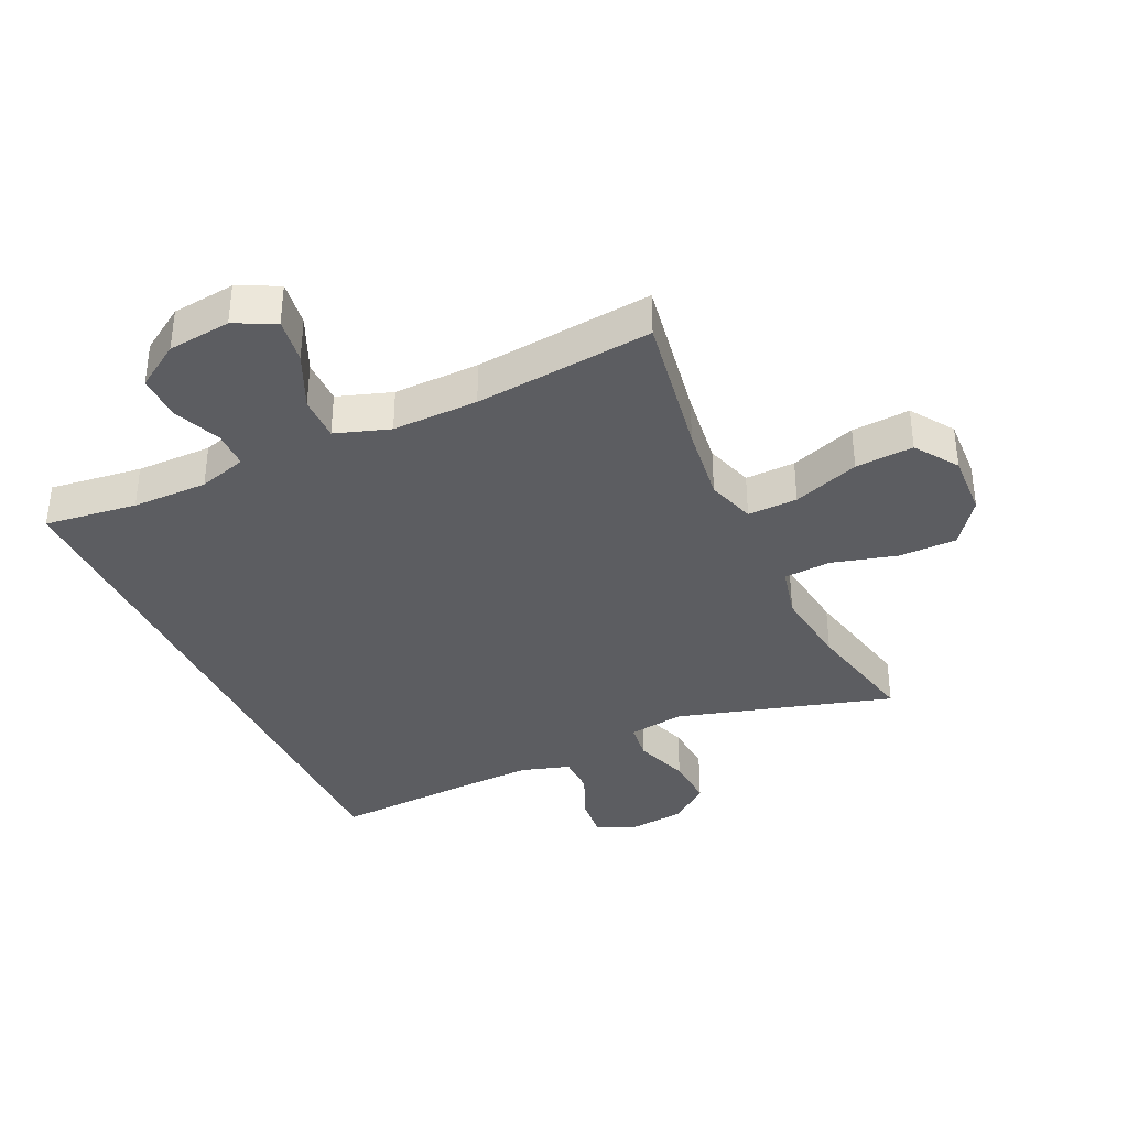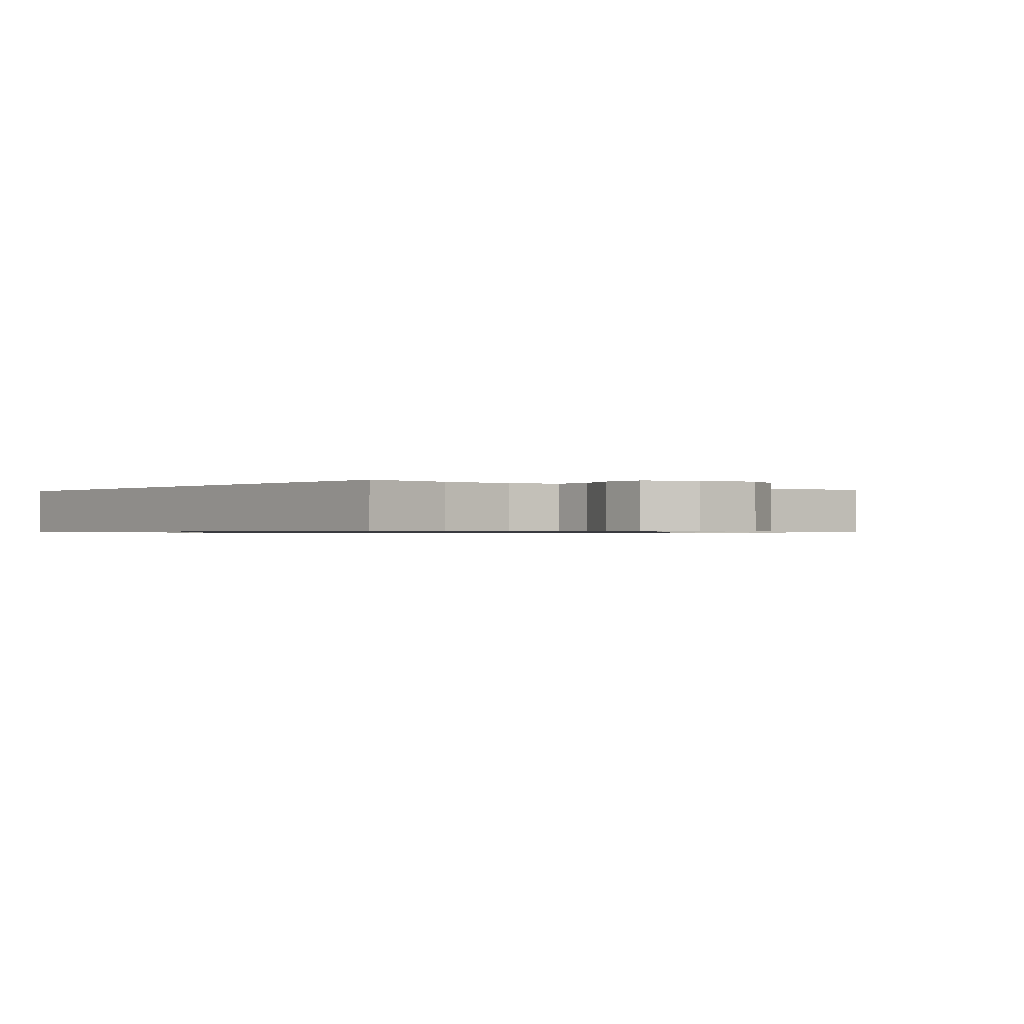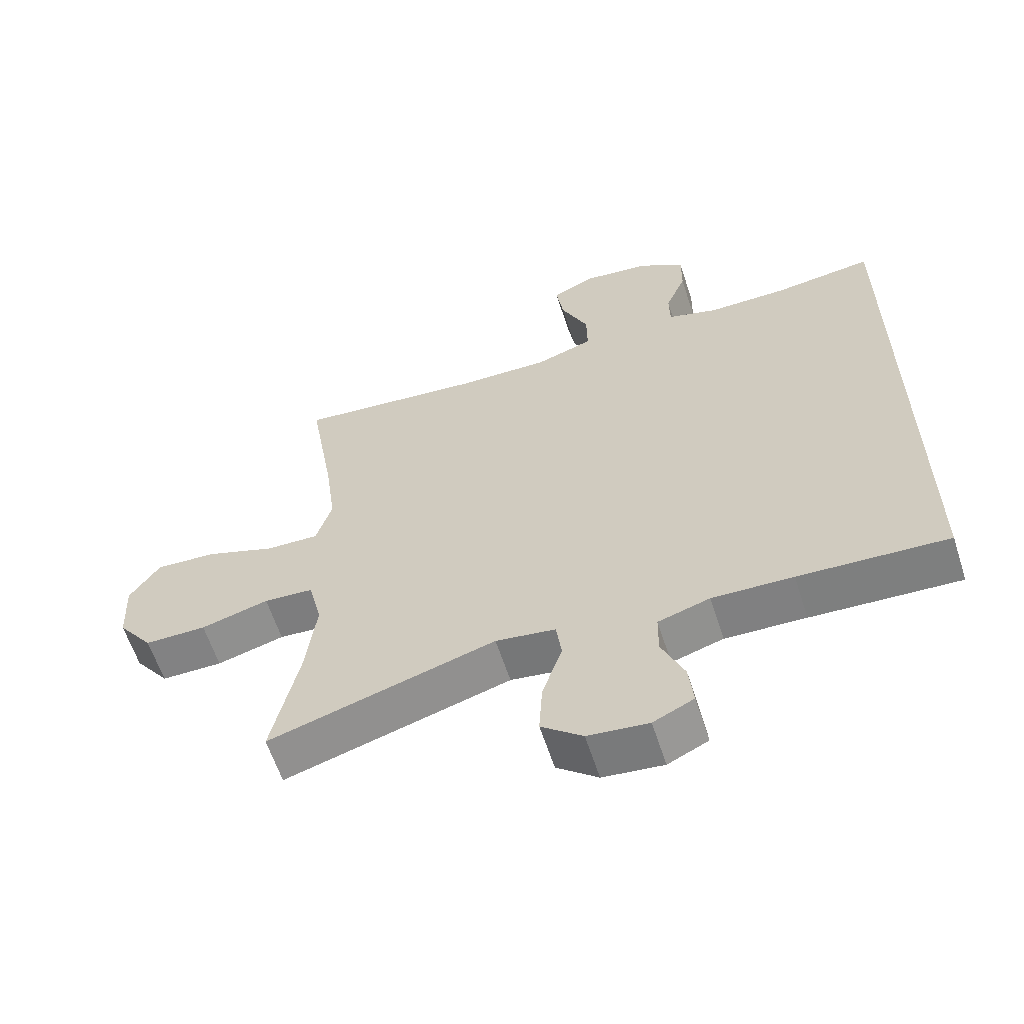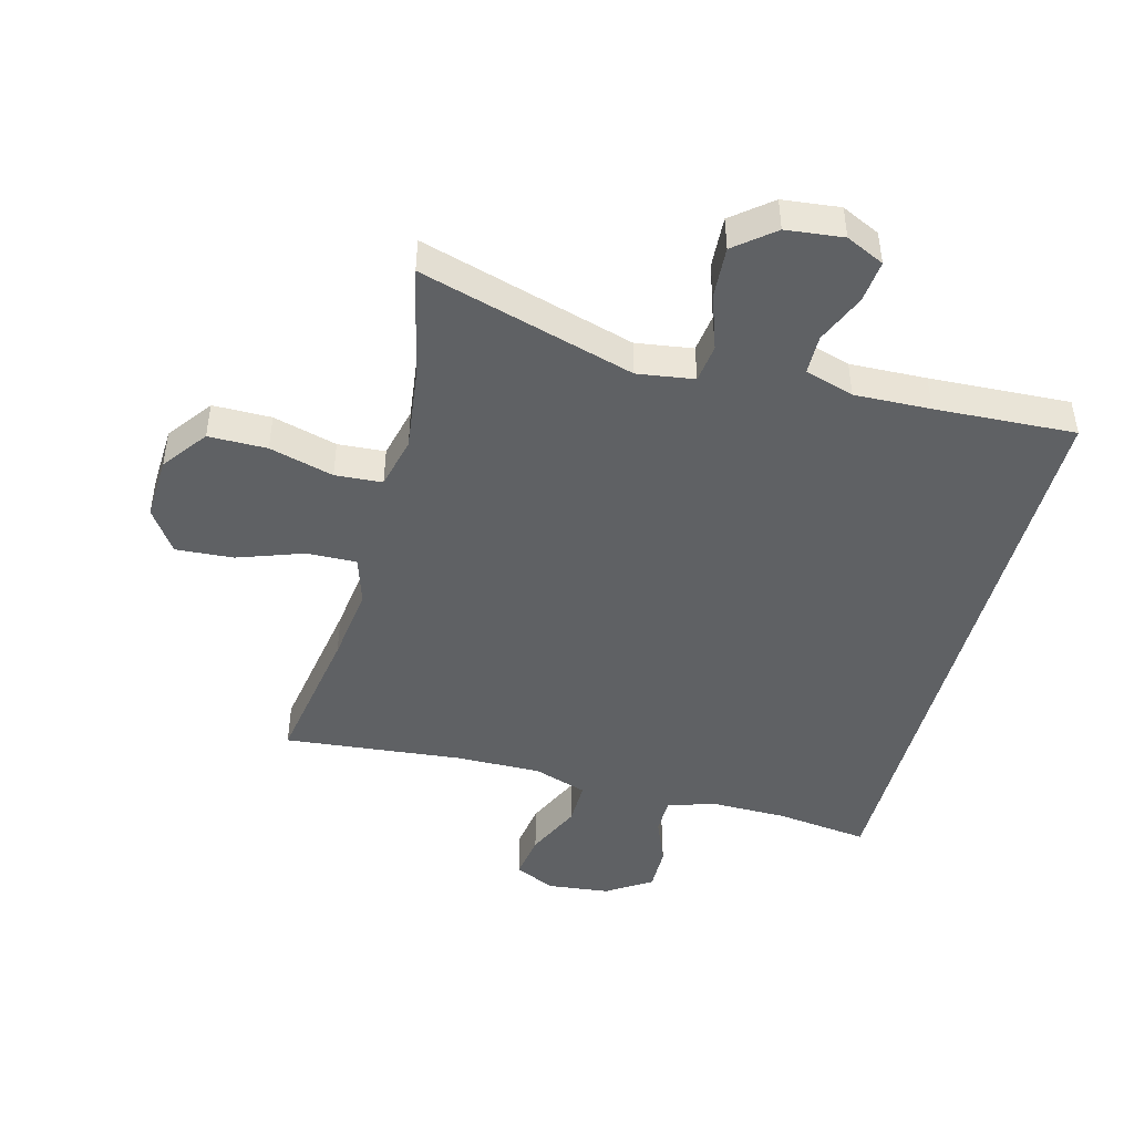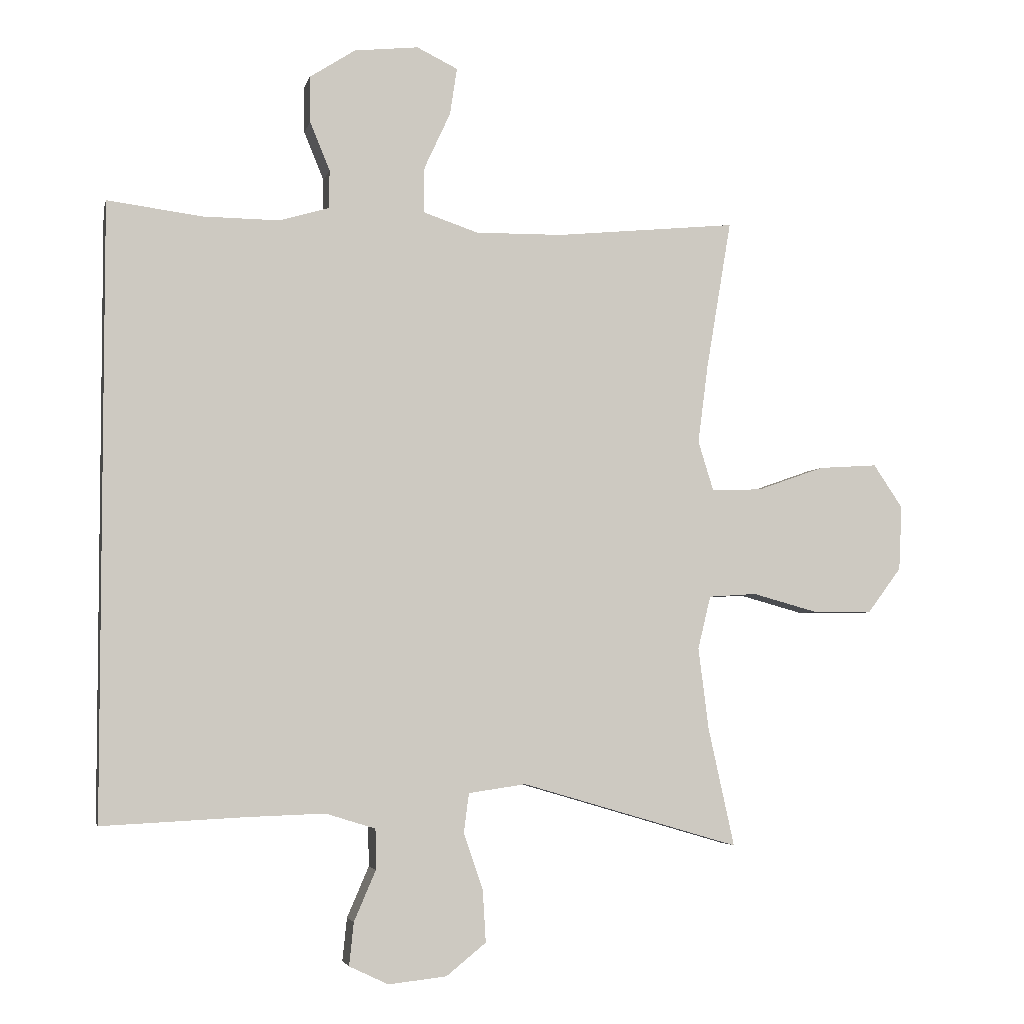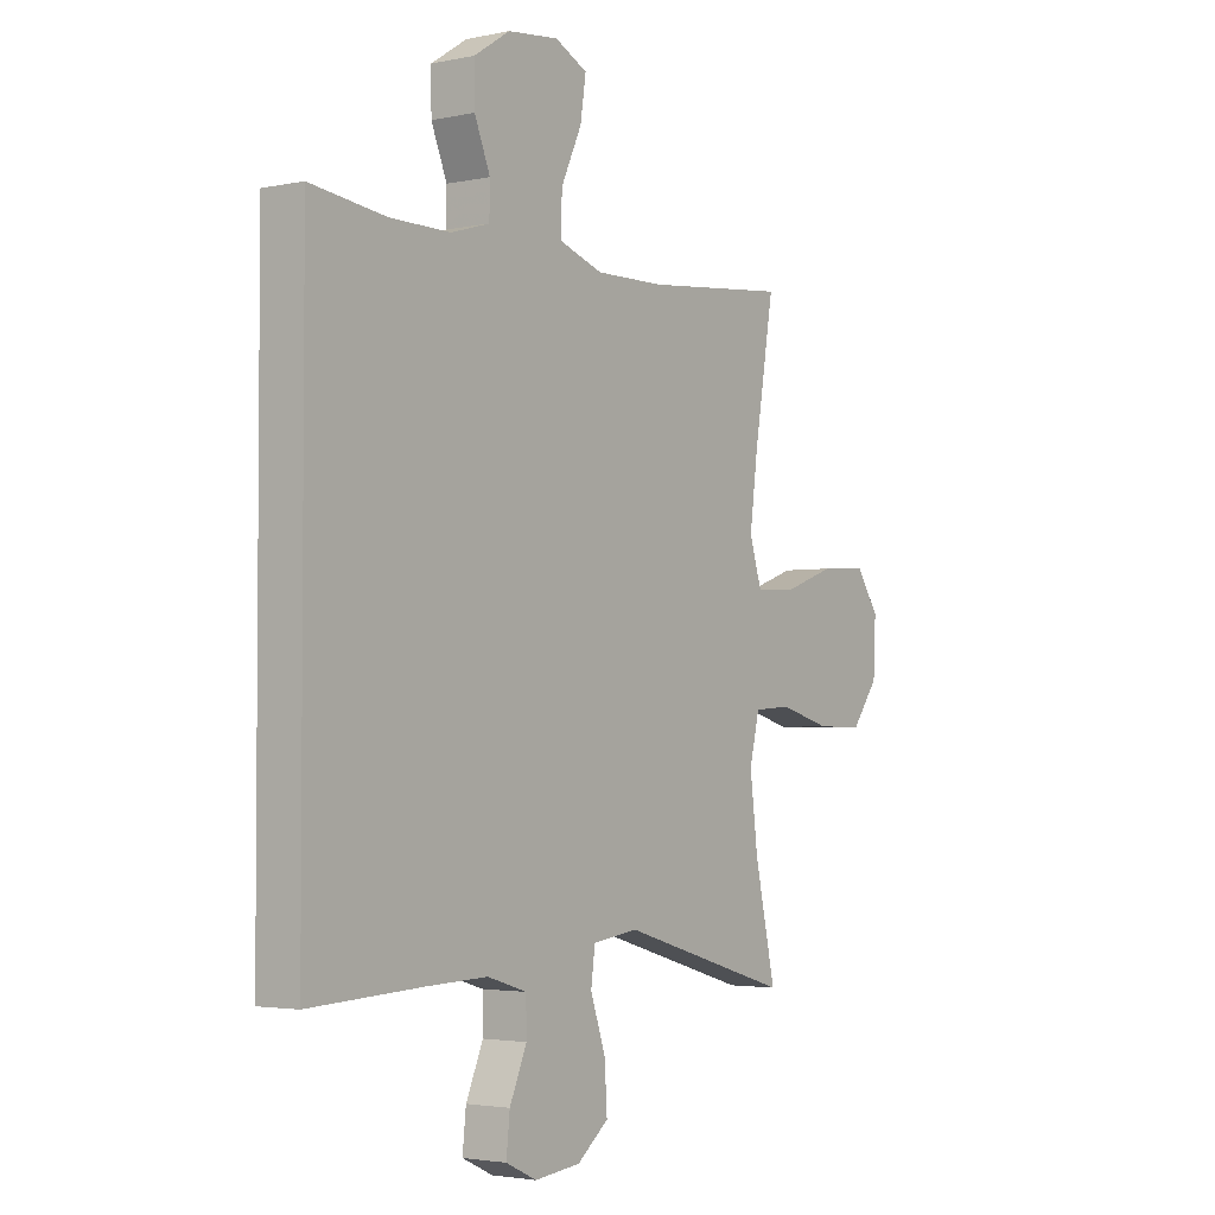
<metadata>
{"format":"obj","ext":"obj","renderer":"f3d","projection":"perspective","resolution":1024,"background":"white","views":[{"elev":-36.7,"azim":25.1,"up":"+Y"},{"elev":-0.7,"azim":-39.9,"up":"+Y"},{"elev":-60.8,"azim":-162.1,"up":"+Z"},{"elev":-45.9,"azim":165.3,"up":"+Y"},{"elev":-4.2,"azim":-12.6,"up":"+Z"},{"elev":-2.9,"azim":-54.1,"up":"+Z"}]}
</metadata>
<code>
v -0.5 0.07 -0.457
v -0.5 0.07 0.496
v -0.353 0.07 0.477
v -0.233 0.07 0.476
v -0.156 0.07 0.499
v -0.155 0.07 0.558
v -0.186 0.07 0.634
v -0.187 0.07 0.706
v -0.116 0.07 0.752
v -0.016 0.07 0.763
v 0.048 0.07 0.732
v 0.037 0.07 0.659
v -0.004 0.07 0.57
v -0.005 0.07 0.499
v 0.081 0.07 0.47
v 0.217 0.07 0.472
v 0.5 0.07 0.5
v 0.461 0.07 0.268
v 0.445 0.07 0.145
v 0.469 0.07 0.068
v 0.548 0.07 0.07
v 0.653 0.07 0.107
v 0.745 0.07 0.113
v 0.791 0.07 0.045
v 0.786 0.07 -0.056
v 0.733 0.07 -0.127
v 0.64 0.07 -0.127
v 0.538 0.07 -0.099
v 0.463 0.07 -0.104
v 0.443 0.07 -0.187
v 0.459 0.07 -0.314
v 0.5 0.07 -0.5
v 0.159 0.07 -0.4
v 0.069 0.07 -0.413
v 0.061 0.07 -0.474
v 0.091 0.07 -0.562
v 0.096 0.07 -0.644
v 0.034 0.07 -0.694
v -0.057 0.07 -0.704
v -0.118 0.07 -0.675
v -0.111 0.07 -0.608
v -0.077 0.07 -0.529
v -0.078 0.07 -0.466
v -0.156 0.07 -0.442
v -0.277 0.07 -0.446
v -0.5 0 -0.457
v -0.5 0 0.496
v -0.353 0 0.477
v -0.233 0 0.476
v -0.156 0 0.499
v -0.155 0 0.558
v -0.186 0 0.634
v -0.187 0 0.706
v -0.116 0 0.752
v -0.016 0 0.763
v 0.048 0 0.732
v 0.037 0 0.659
v -0.004 0 0.57
v -0.005 0 0.499
v 0.081 0 0.47
v 0.217 0 0.472
v 0.5 0 0.5
v 0.461 0 0.268
v 0.445 0 0.145
v 0.469 0 0.068
v 0.548 0 0.07
v 0.653 0 0.107
v 0.745 0 0.113
v 0.791 0 0.045
v 0.786 0 -0.056
v 0.733 0 -0.127
v 0.64 0 -0.127
v 0.538 0 -0.099
v 0.463 0 -0.104
v 0.443 0 -0.187
v 0.459 0 -0.314
v 0.5 0 -0.5
v 0.159 0 -0.4
v 0.069 0 -0.413
v 0.061 0 -0.474
v 0.091 0 -0.562
v 0.096 0 -0.644
v 0.034 0 -0.694
v -0.057 0 -0.704
v -0.118 0 -0.675
v -0.111 0 -0.608
v -0.077 0 -0.529
v -0.078 0 -0.466
v -0.156 0 -0.442
v -0.277 0 -0.446
f 40 41 42
f 39 40 42
f 38 39 42
f 37 38 42
f 36 37 42
f 35 36 42
f 34 35 42 43
f 31 32 33
f 30 31 33 34
f 34 43 44
f 30 34 44
f 29 30 44
f 26 27 28
f 25 26 28
f 24 25 28
f 23 24 28
f 22 23 28
f 21 22 28
f 20 21 28 29
f 16 17 18
f 15 16 18 19
f 29 44 45
f 20 29 45
f 19 20 45
f 15 19 45
f 14 15 45
f 11 12 13
f 10 11 13
f 9 10 13
f 8 9 13
f 7 8 13
f 6 7 13
f 45 1 2 3
f 45 3 4
f 14 45 4 5
f 5 6 13 14
f 87 86 85
f 87 85 84
f 87 84 83
f 87 83 82
f 87 82 81
f 87 81 80
f 88 87 80 79
f 78 77 76
f 79 78 76 75
f 89 88 79
f 89 79 75
f 89 75 74
f 73 72 71
f 73 71 70
f 73 70 69
f 73 69 68
f 73 68 67
f 73 67 66
f 74 73 66 65
f 63 62 61
f 64 63 61 60
f 90 89 74
f 90 74 65
f 90 65 64
f 90 64 60
f 90 60 59
f 58 57 56
f 58 56 55
f 58 55 54
f 58 54 53
f 58 53 52
f 58 52 51
f 48 47 46 90
f 49 48 90
f 50 49 90 59
f 59 58 51 50
f 1 46 47 2
f 2 47 48 3
f 3 48 49 4
f 4 49 50 5
f 5 50 51 6
f 6 51 52 7
f 7 52 53 8
f 8 53 54 9
f 9 54 55 10
f 10 55 56 11
f 11 56 57 12
f 12 57 58 13
f 13 58 59 14
f 14 59 60 15
f 15 60 61 16
f 16 61 62 17
f 17 62 63 18
f 18 63 64 19
f 19 64 65 20
f 20 65 66 21
f 21 66 67 22
f 22 67 68 23
f 23 68 69 24
f 24 69 70 25
f 25 70 71 26
f 26 71 72 27
f 27 72 73 28
f 28 73 74 29
f 29 74 75 30
f 30 75 76 31
f 31 76 77 32
f 32 77 78 33
f 33 78 79 34
f 34 79 80 35
f 35 80 81 36
f 36 81 82 37
f 37 82 83 38
f 38 83 84 39
f 39 84 85 40
f 40 85 86 41
f 41 86 87 42
f 42 87 88 43
f 43 88 89 44
f 44 89 90 45
f 45 90 46 1

</code>
